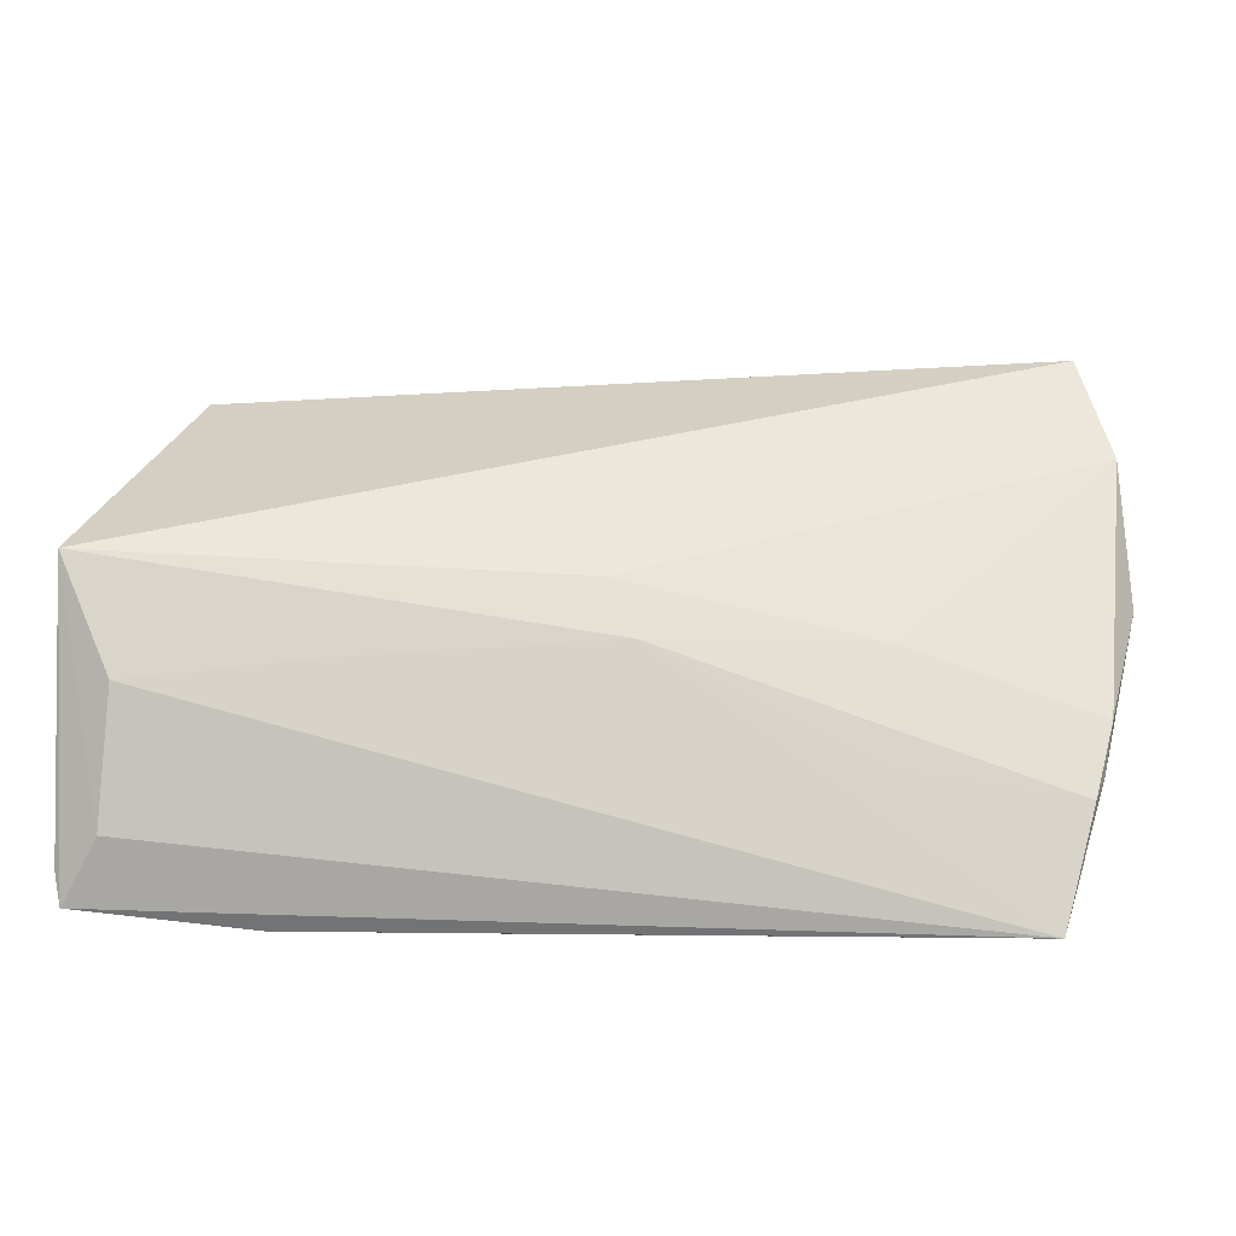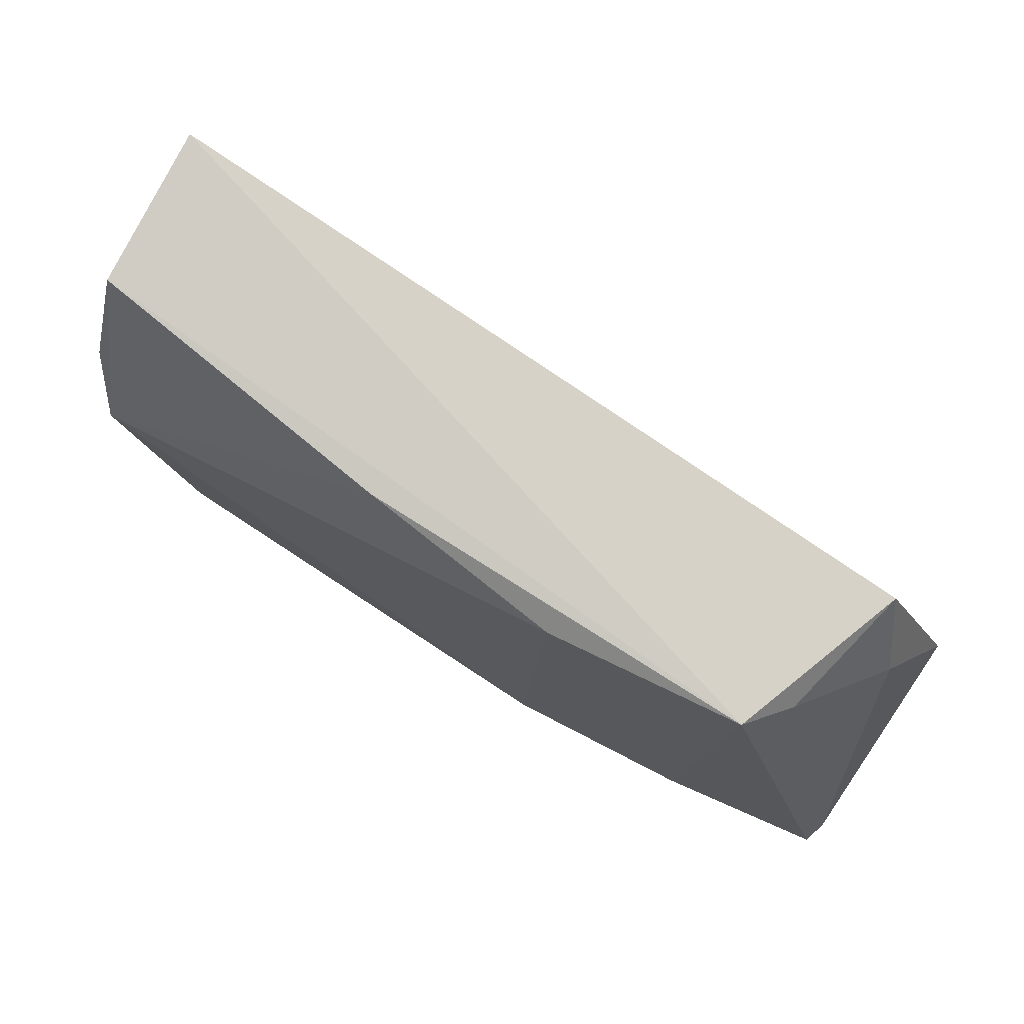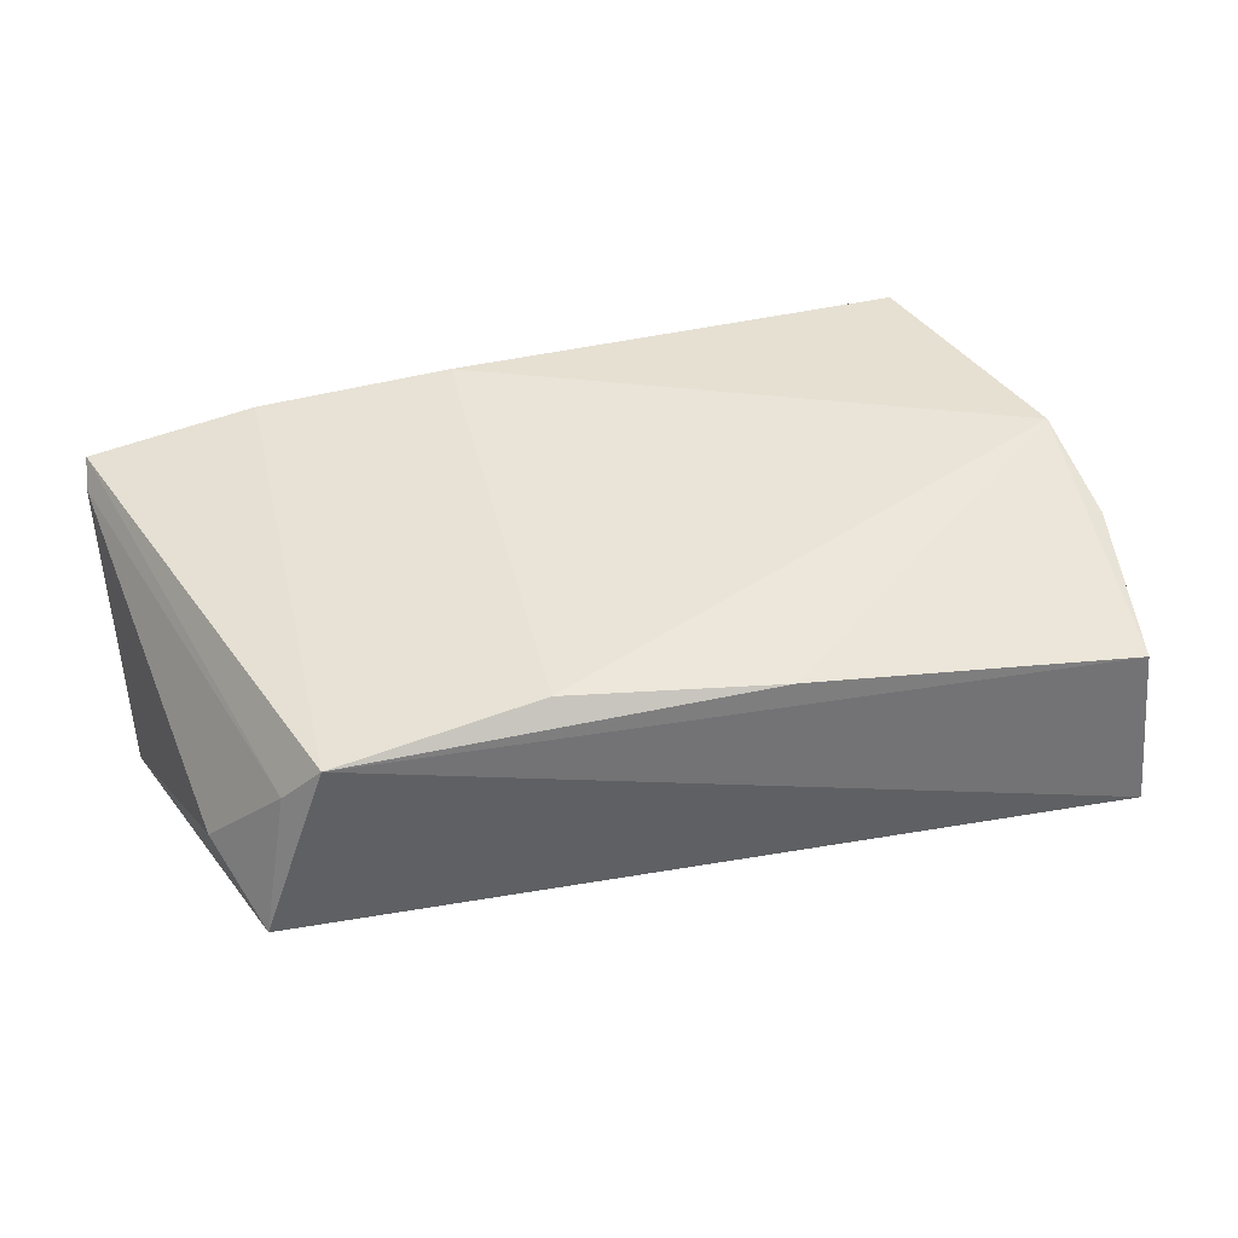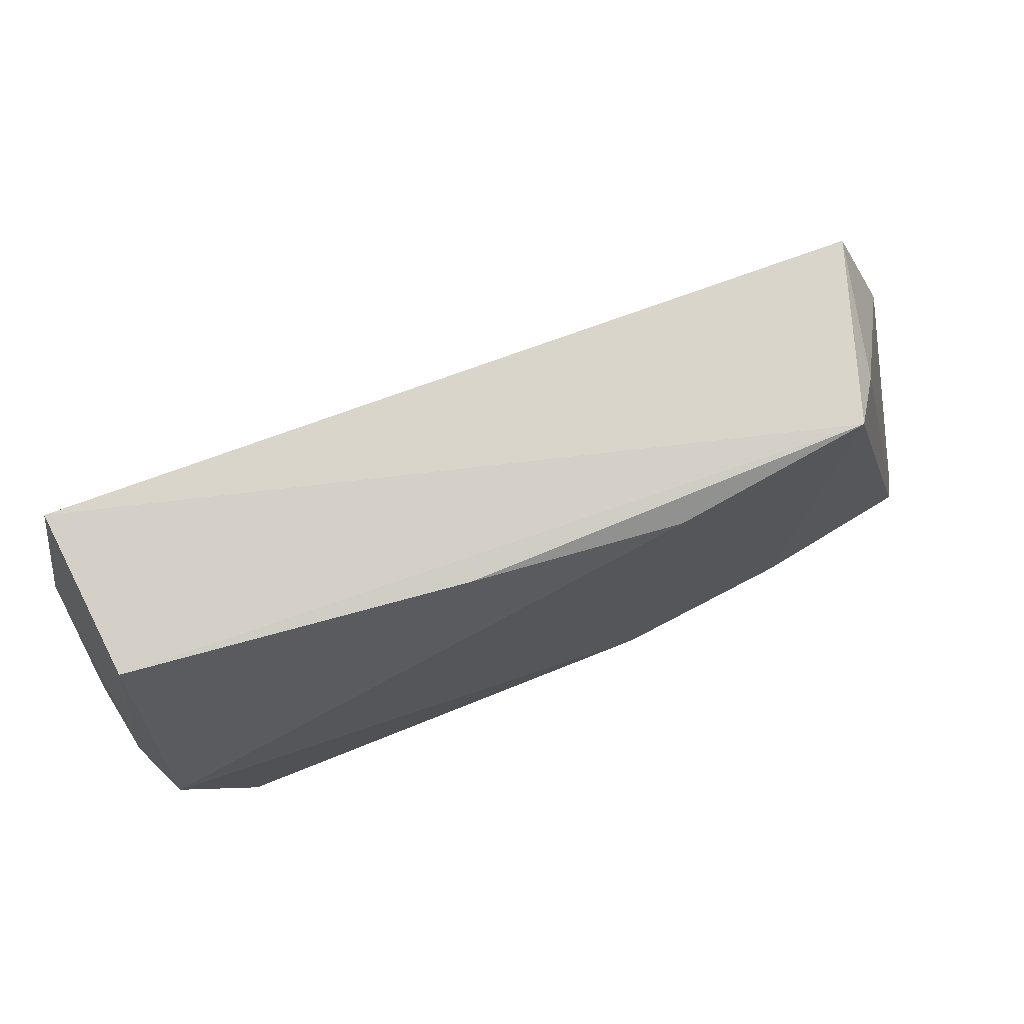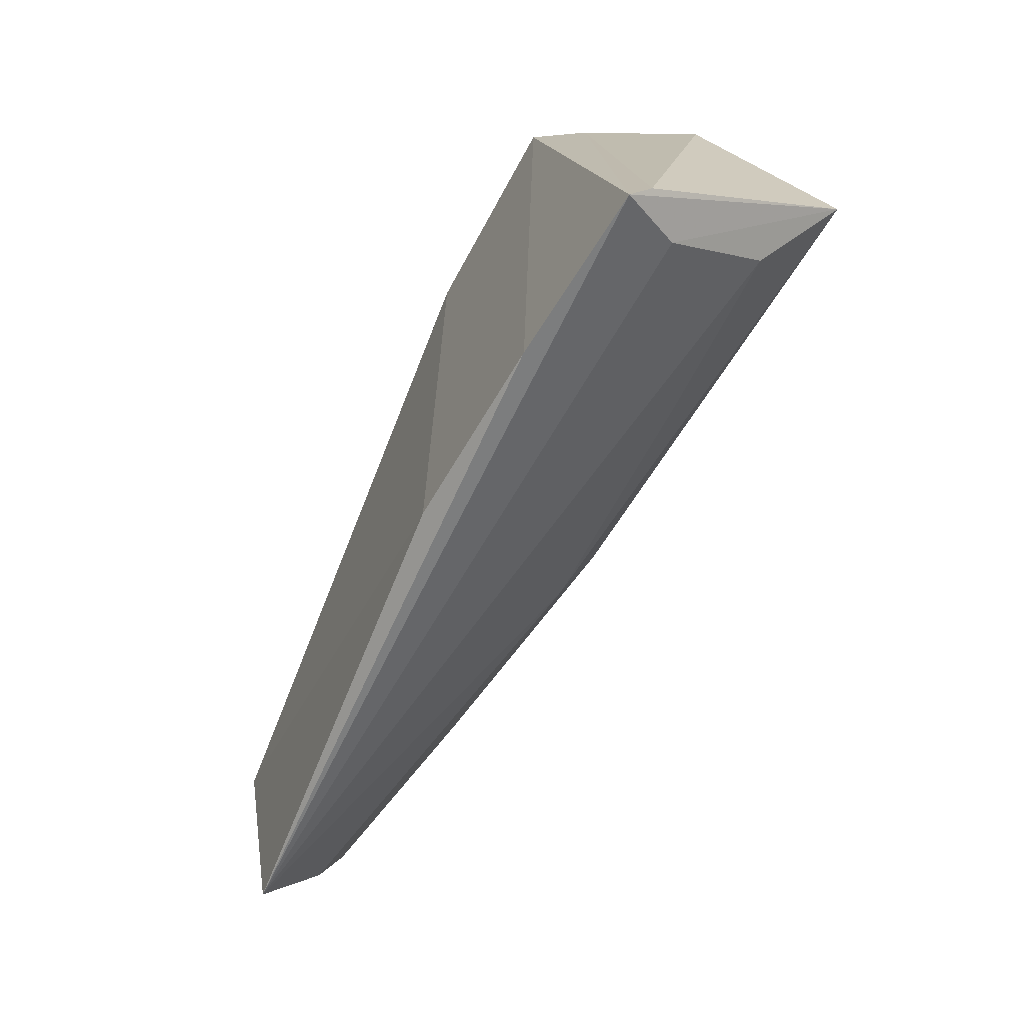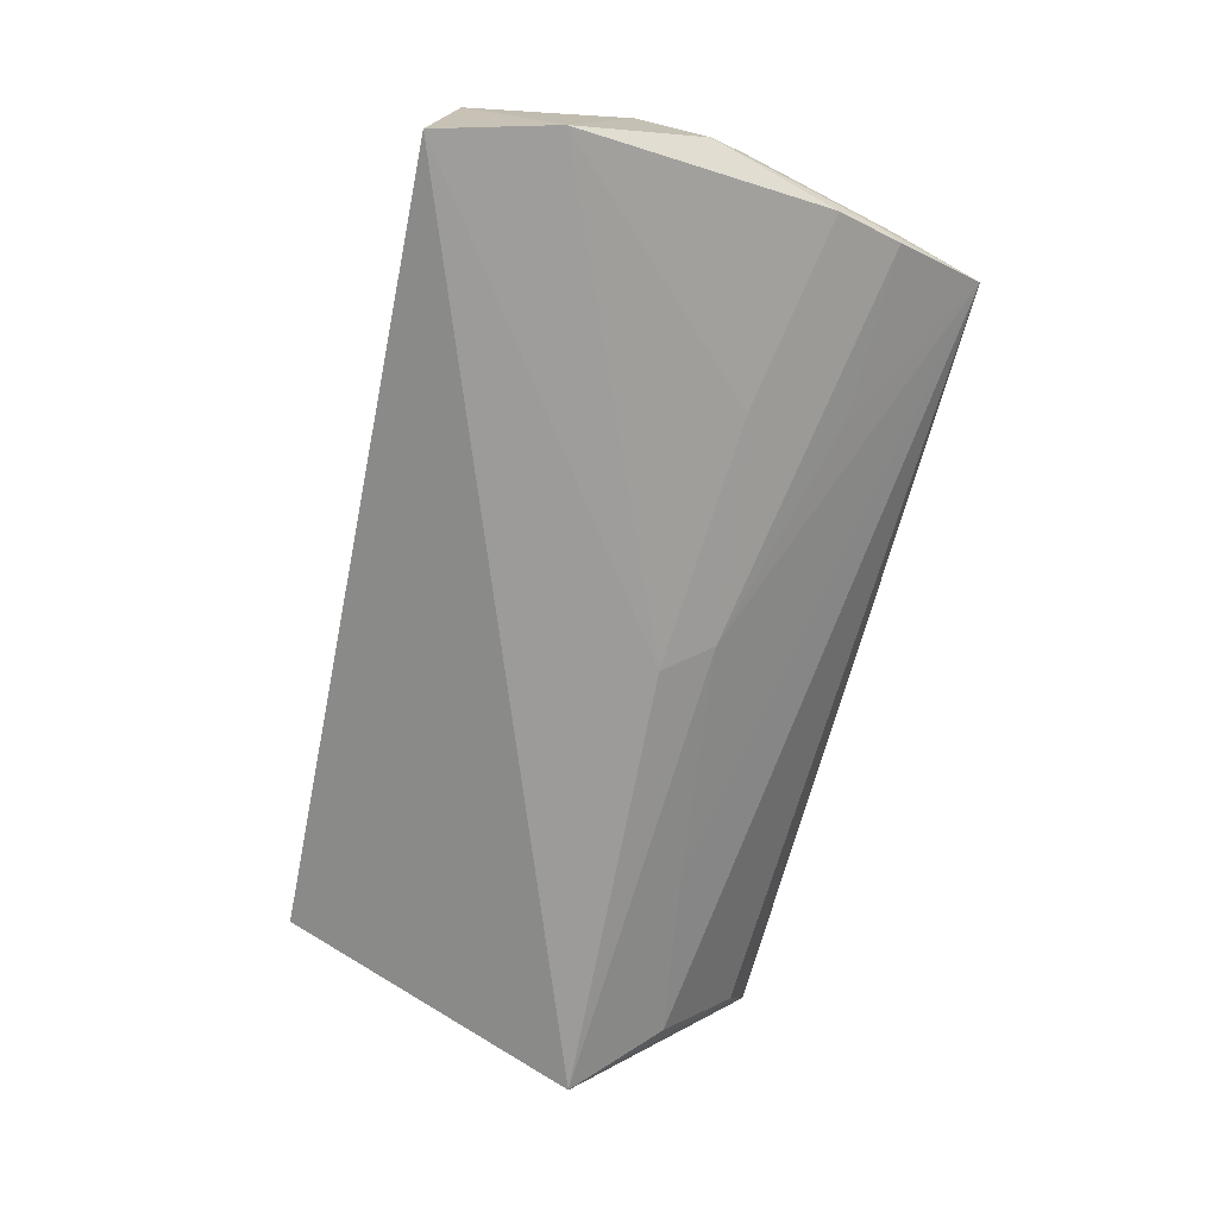
<metadata>
{"format":"obj","ext":"obj","renderer":"f3d","projection":"perspective","resolution":1024,"background":"white","views":[{"elev":-50.3,"azim":179.1,"up":"+Y"},{"elev":74.7,"azim":31.6,"up":"+Y"},{"elev":43.1,"azim":163.6,"up":"+Z"},{"elev":73.7,"azim":-23.6,"up":"+Y"},{"elev":-60.8,"azim":66.3,"up":"+Y"},{"elev":-66.0,"azim":-104.5,"up":"+Z"}]}
</metadata>
<code>
v -0.0524 -0.004228 0.01292
v -0.05523 0.01611 -0.01057
v 0.03603 0.02429 0.01091
v 0.04741 0.0141 -0.005569
v 0.01261 0.02257 0.01292
v 0.05282 -0.03116 0.00597
v 0.02619 -0.01791 -0.01041
v 0.04001 0.02164 0.005597
v -0.05152 -0.01452 -0.0003123
v 0.04827 -0.03075 0.001506
v -0.01214 0.02519 0.01025
v -0.003276 -0.014 -0.009832
v -0.05107 0.02692 0.004983
v -0.05593 0.0009598 -0.001701
v 0.03246 -0.0341 0.01099
v -0.0491 -0.02261 0.003168
v -0.04892 -0.02268 0.007966
v -0.04535 -0.0341 0.01081
v -0.05205 0.02981 -0.01409
v -0.05379 0.008399 0.009083
v 0.04718 -0.02149 -0.01021
v -0.05041 -0.01937 0.003029
v 0.05283 -0.01127 -0.01814
v -0.02924 -0.01037 -0.006613
v 0.05215 -0.03384 0.008335
v 0.009822 -0.03227 0.01292
v 0.04352 0.02488 -0.01006
v -0.0001588 -0.00822 -0.01301
v -0.02915 -0.02211 -0.0002071
f 3 15 25
f 15 18 25
f 28 19 23
f 23 19 27
f 27 19 3
f 3 19 13
f 19 28 2
f 2 13 19
f 23 27 4
f 5 15 3
f 26 18 15
f 26 1 18
f 15 5 26
f 26 5 1
f 17 1 14
f 18 1 17
f 14 1 20
f 20 1 13
f 20 2 14
f 13 2 20
f 10 25 18
f 18 21 10
f 23 25 10
f 10 21 23
f 7 21 18
f 23 21 7
f 14 2 9
f 6 25 23
f 23 4 6
f 8 27 3
f 8 4 27
f 8 6 4
f 3 25 8
f 25 6 8
f 13 1 11
f 1 5 11
f 3 13 11
f 11 5 3
f 24 2 28
f 24 9 2
f 12 24 28
f 12 28 23
f 23 7 12
f 12 7 18
f 9 24 12
f 12 16 9
f 9 16 22
f 22 17 14
f 14 9 22
f 18 17 22
f 22 16 18
f 18 16 29
f 29 12 18
f 16 12 29

</code>
